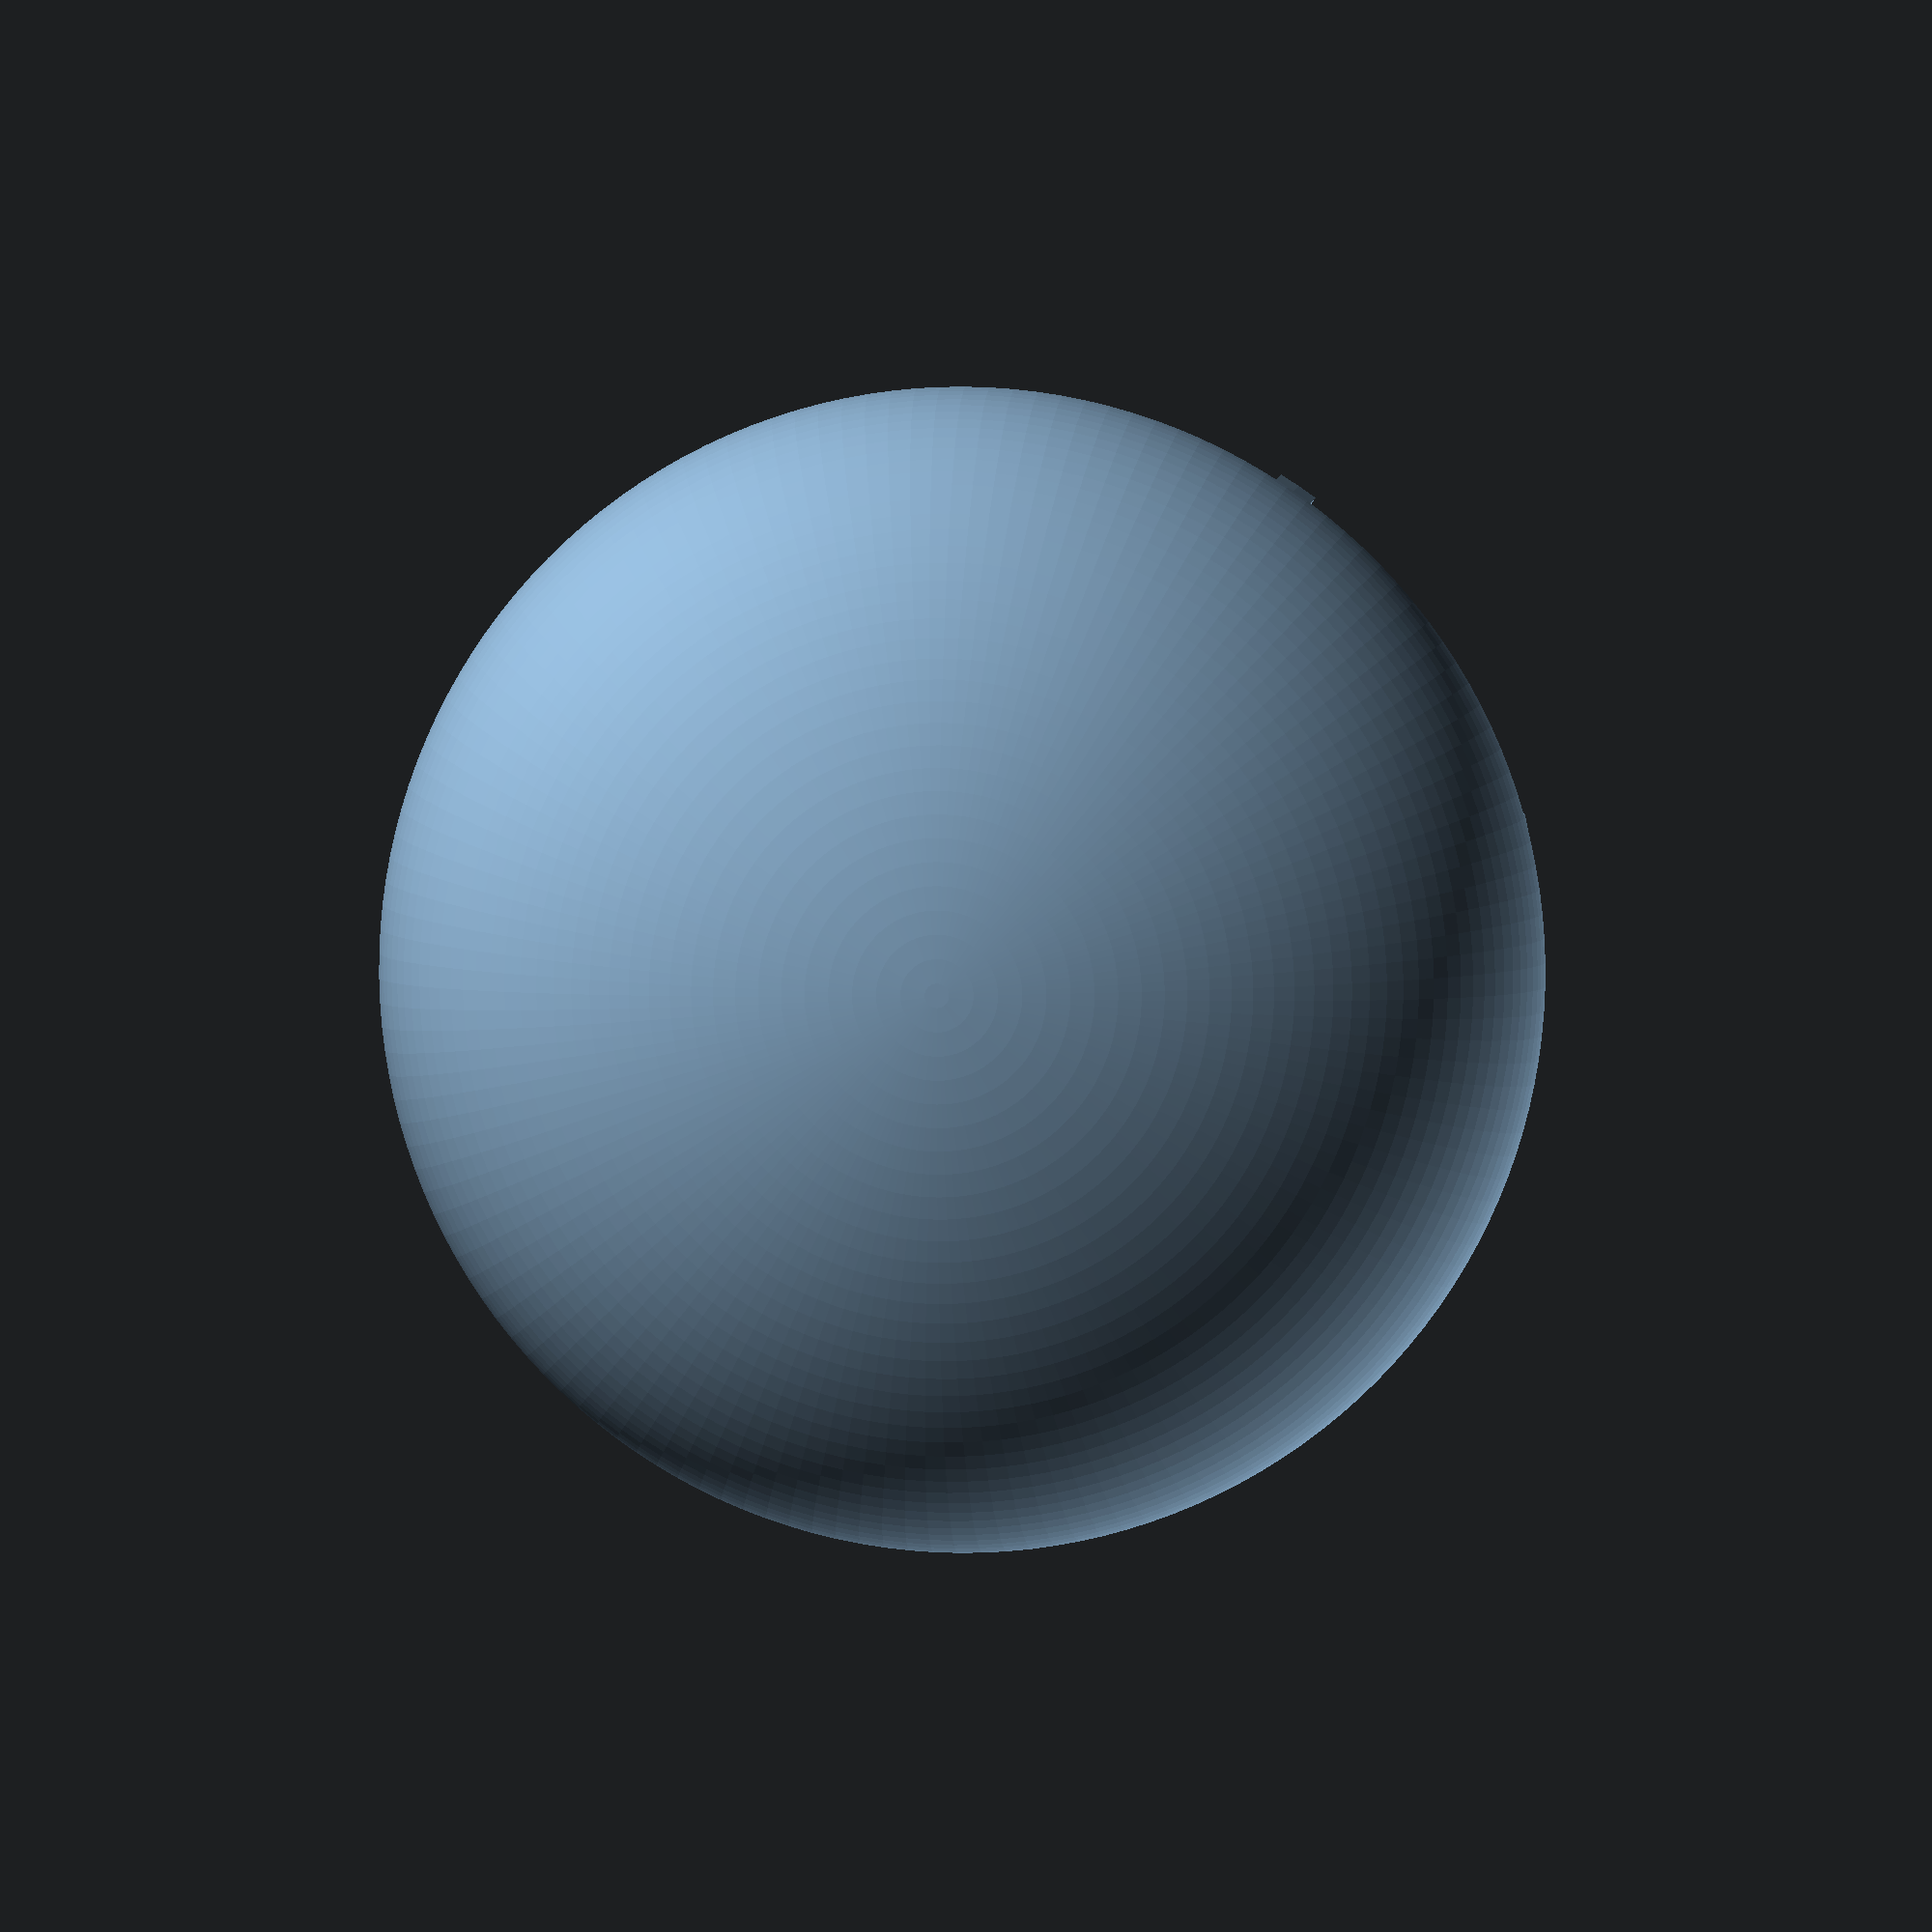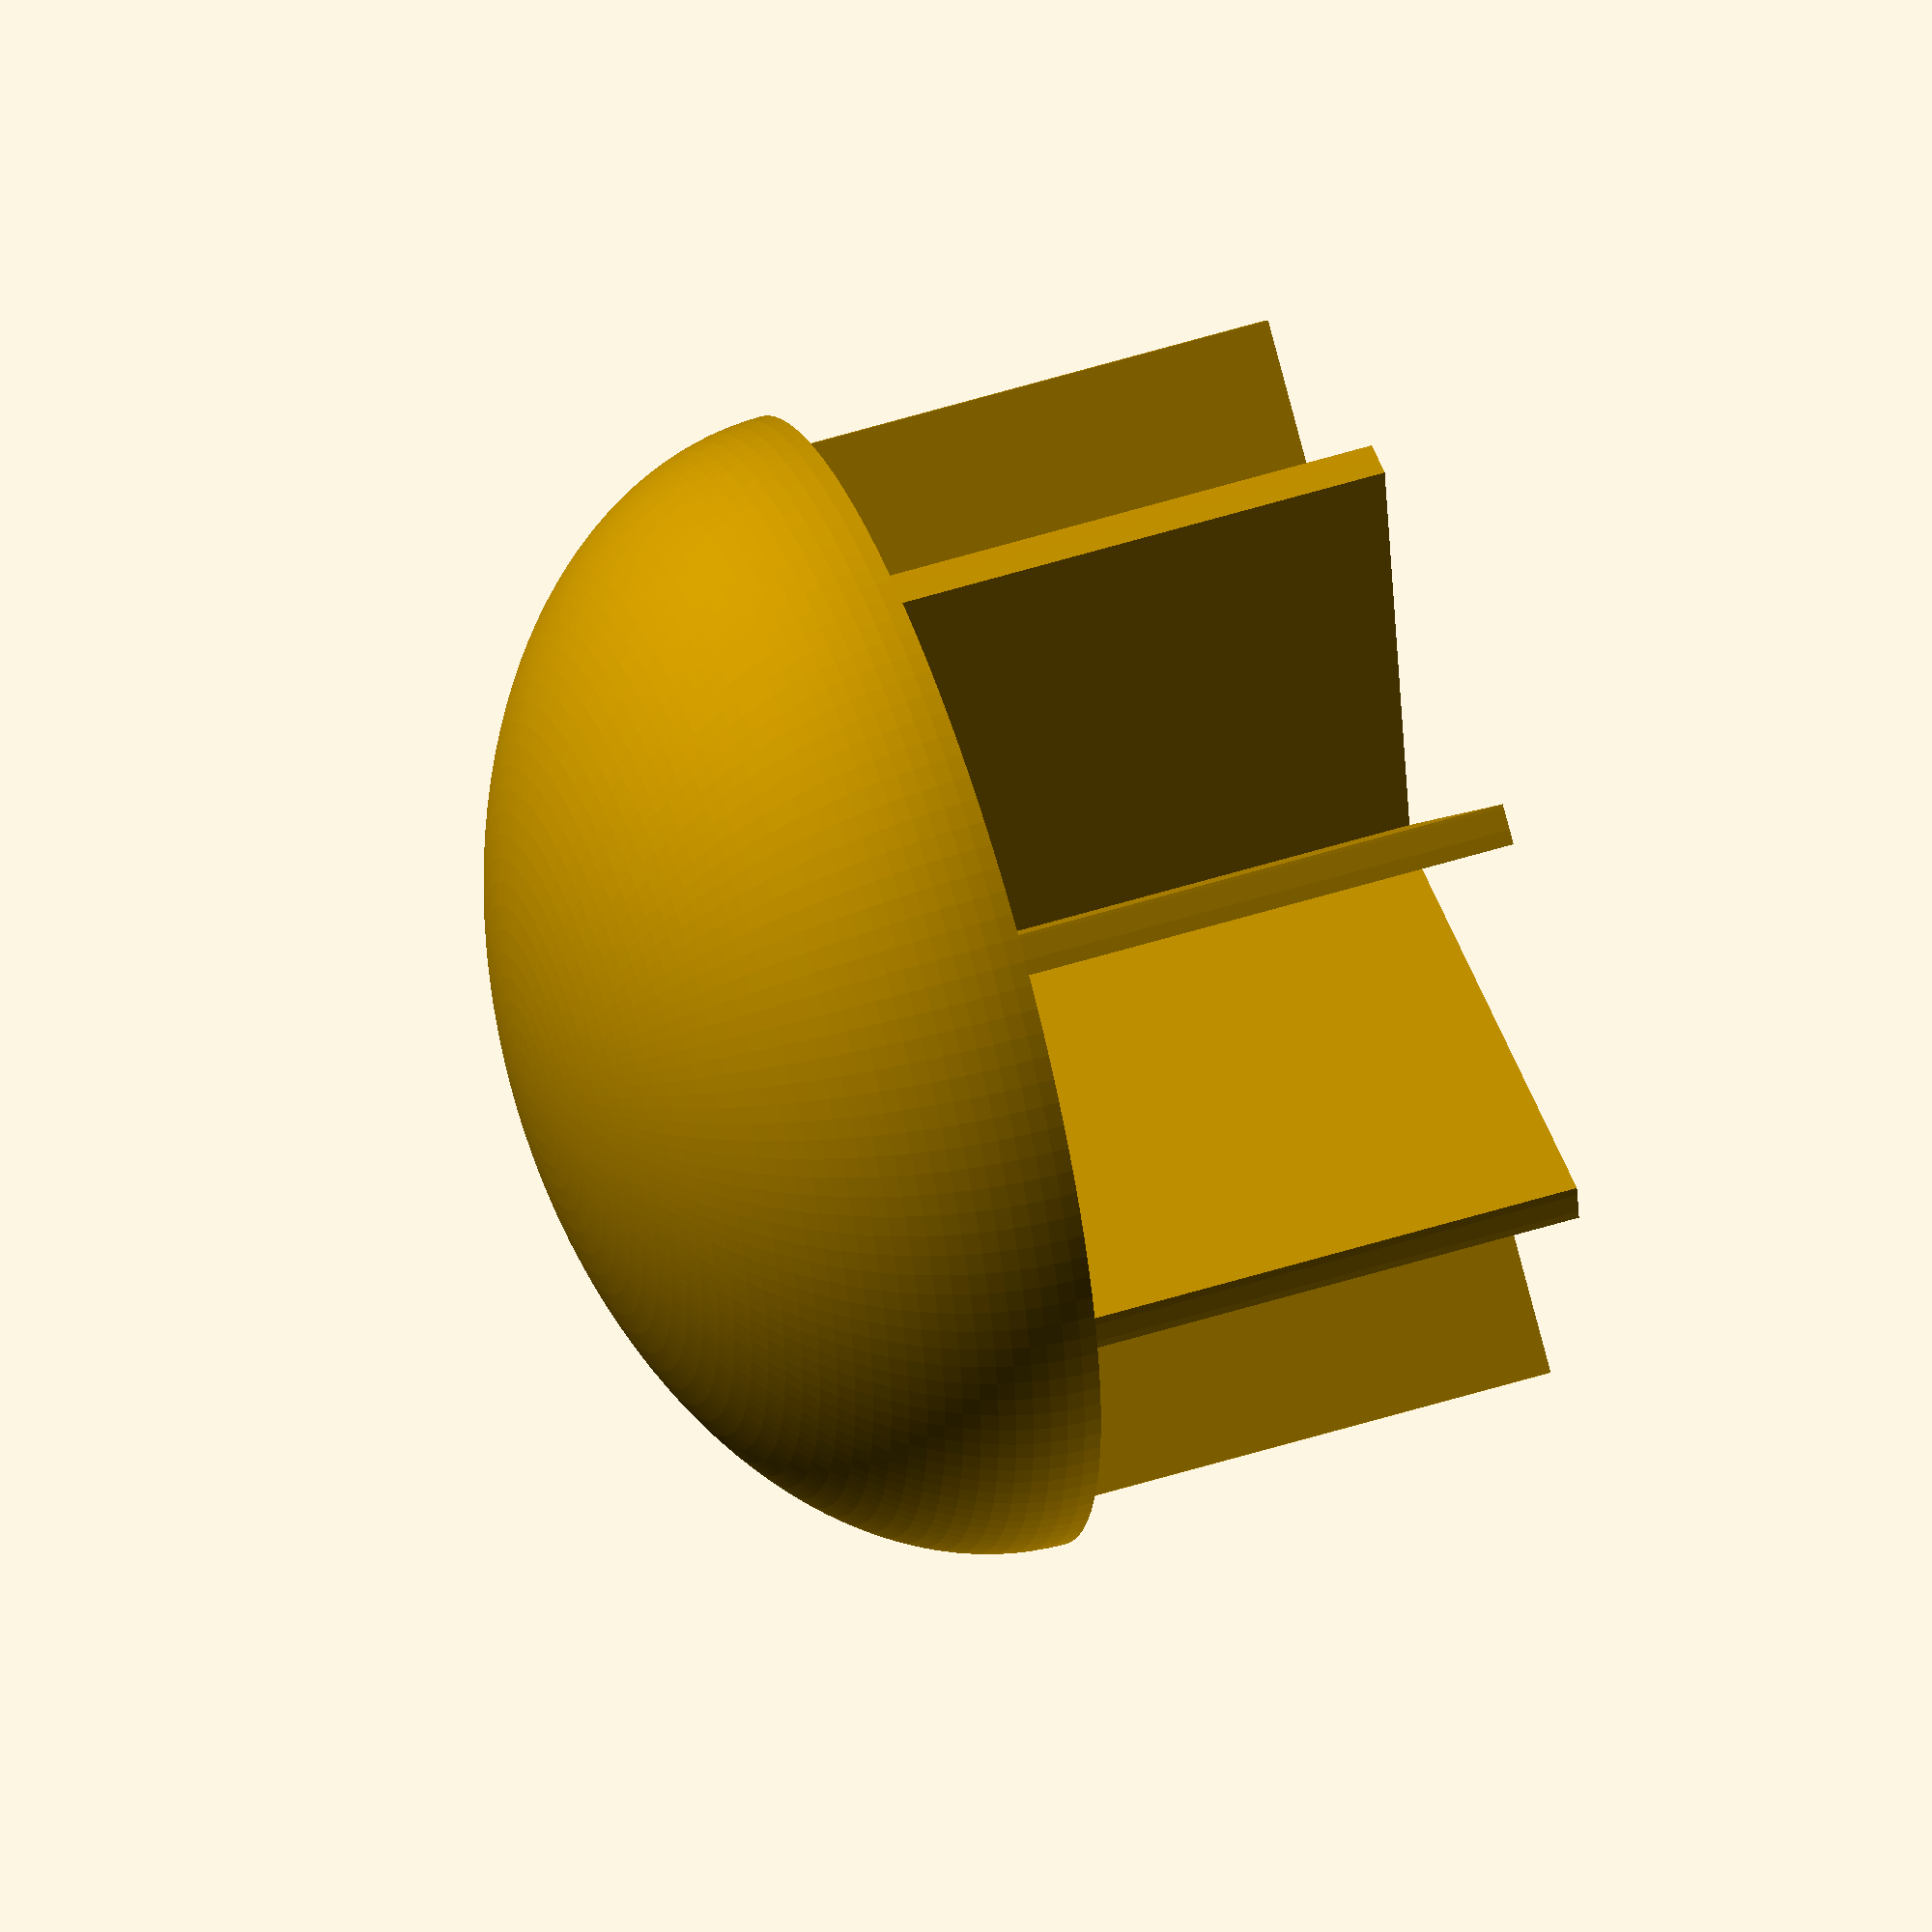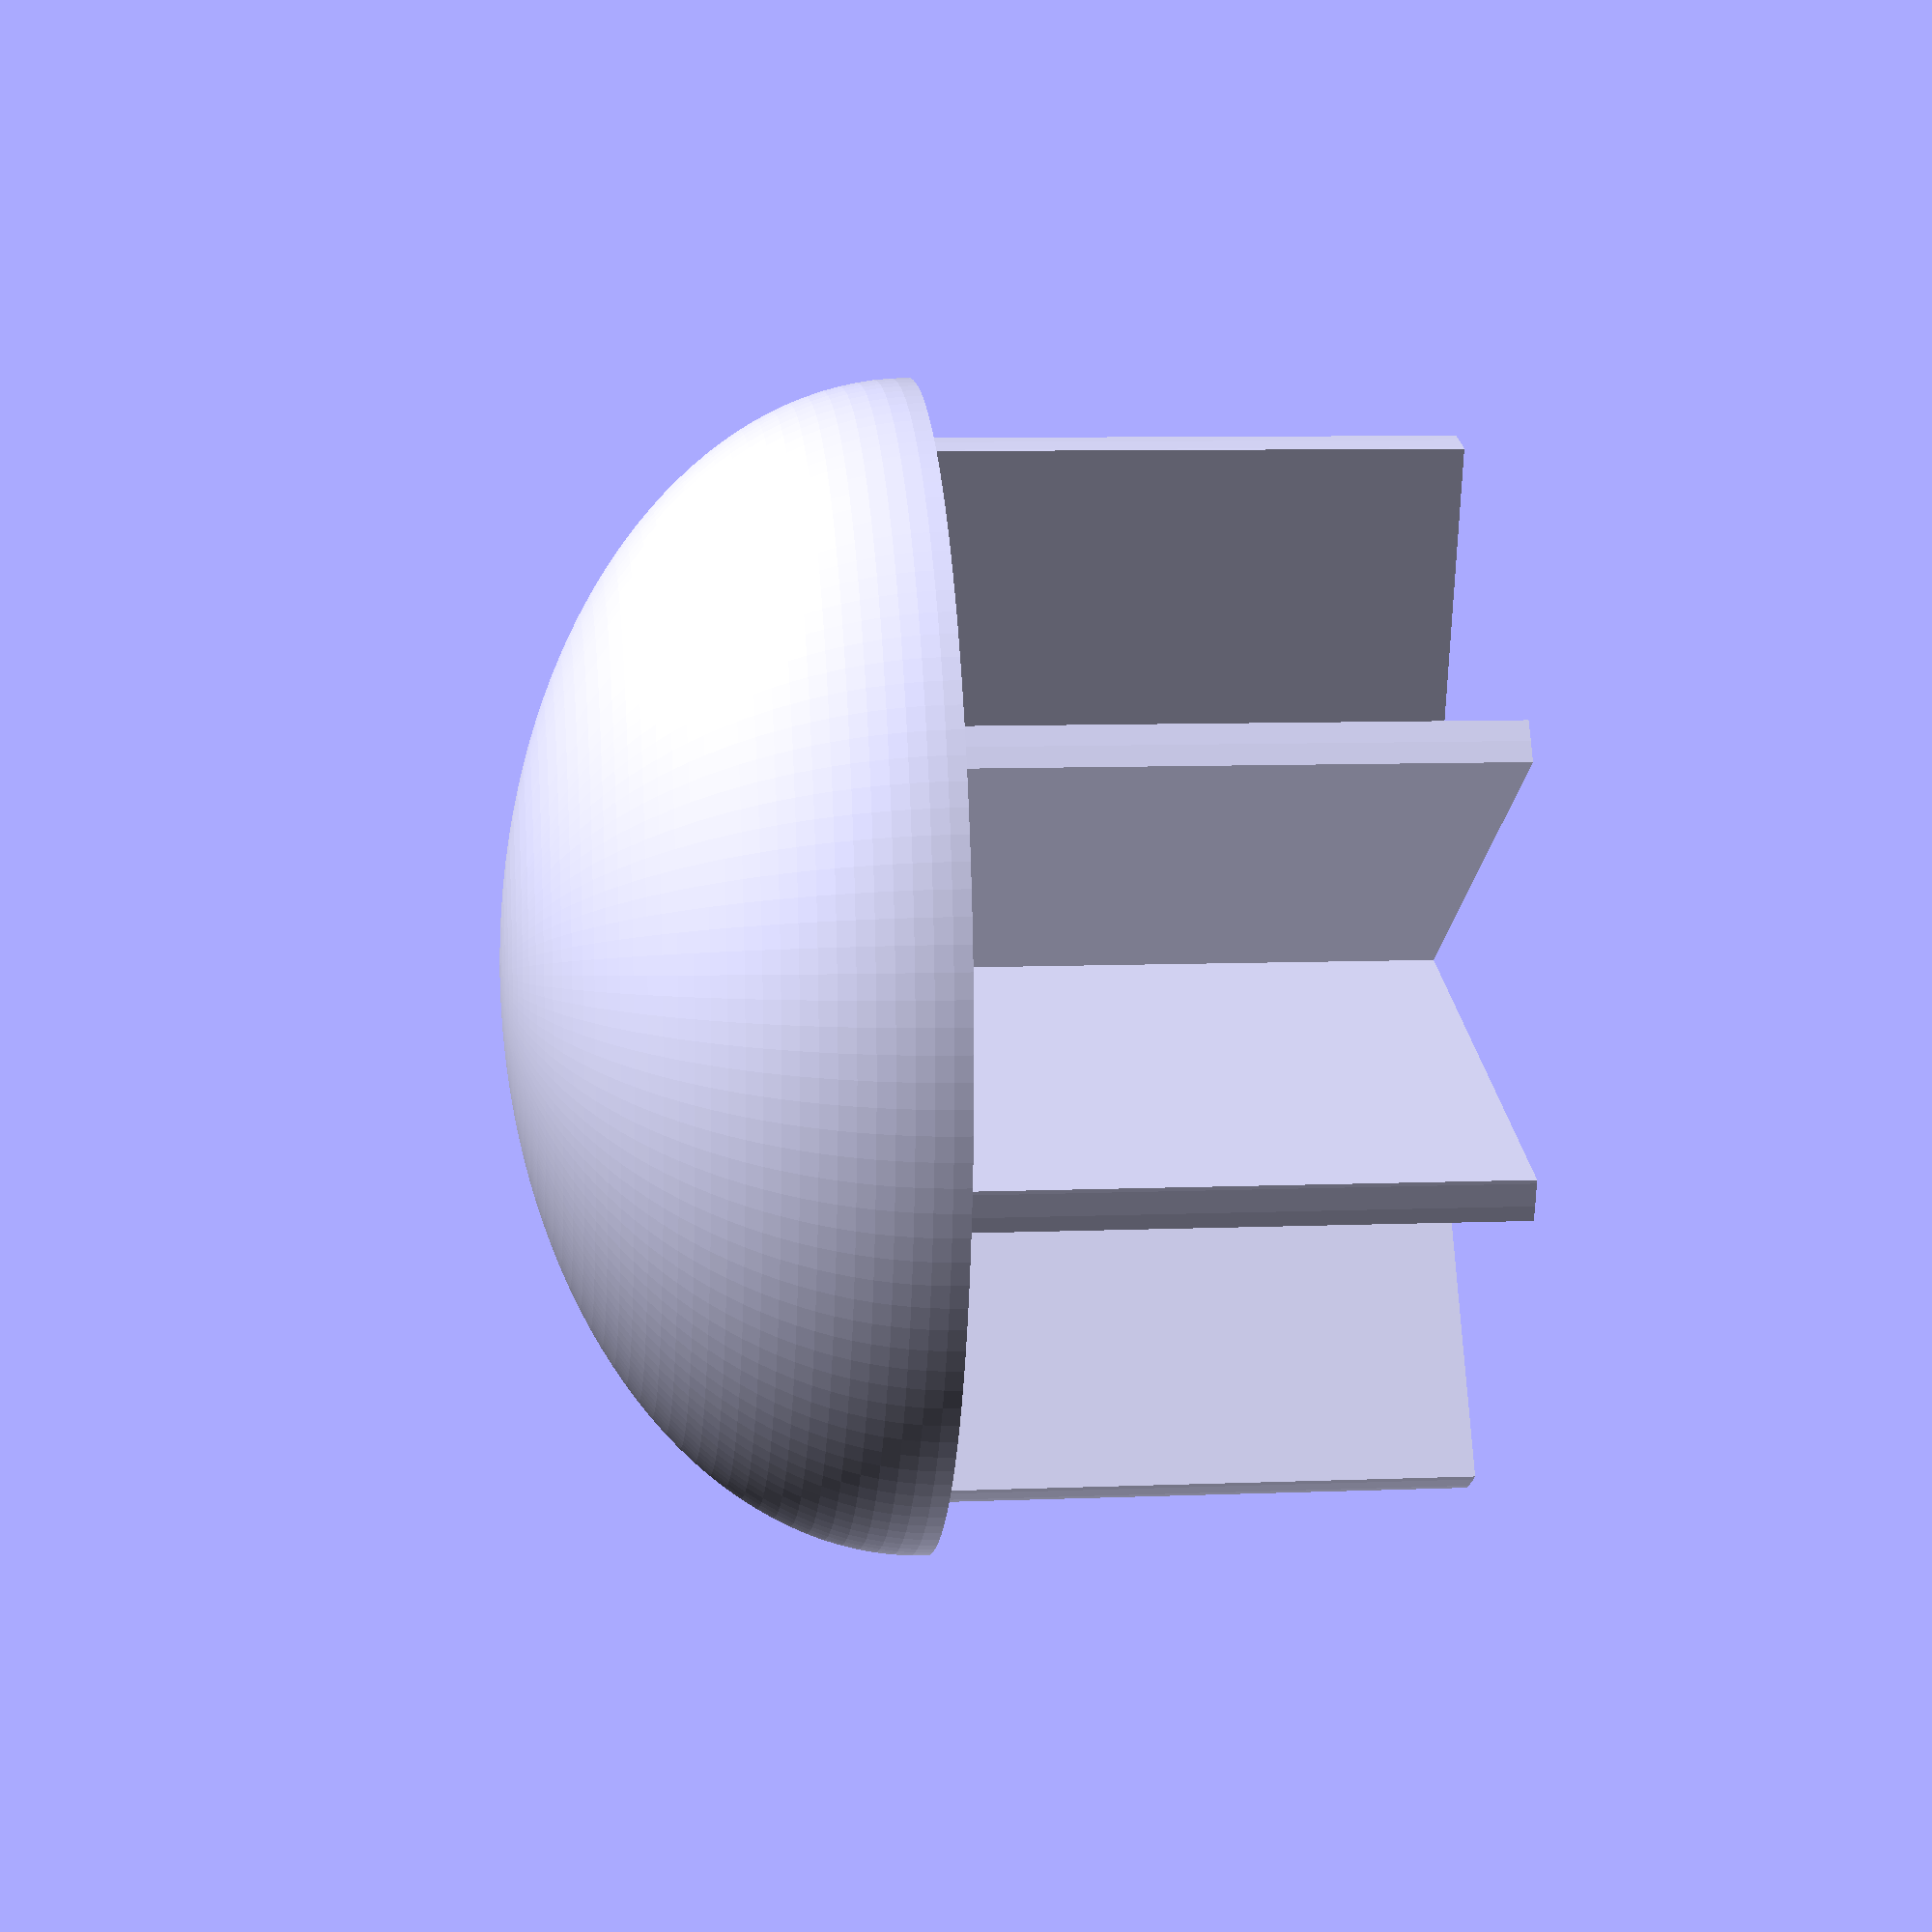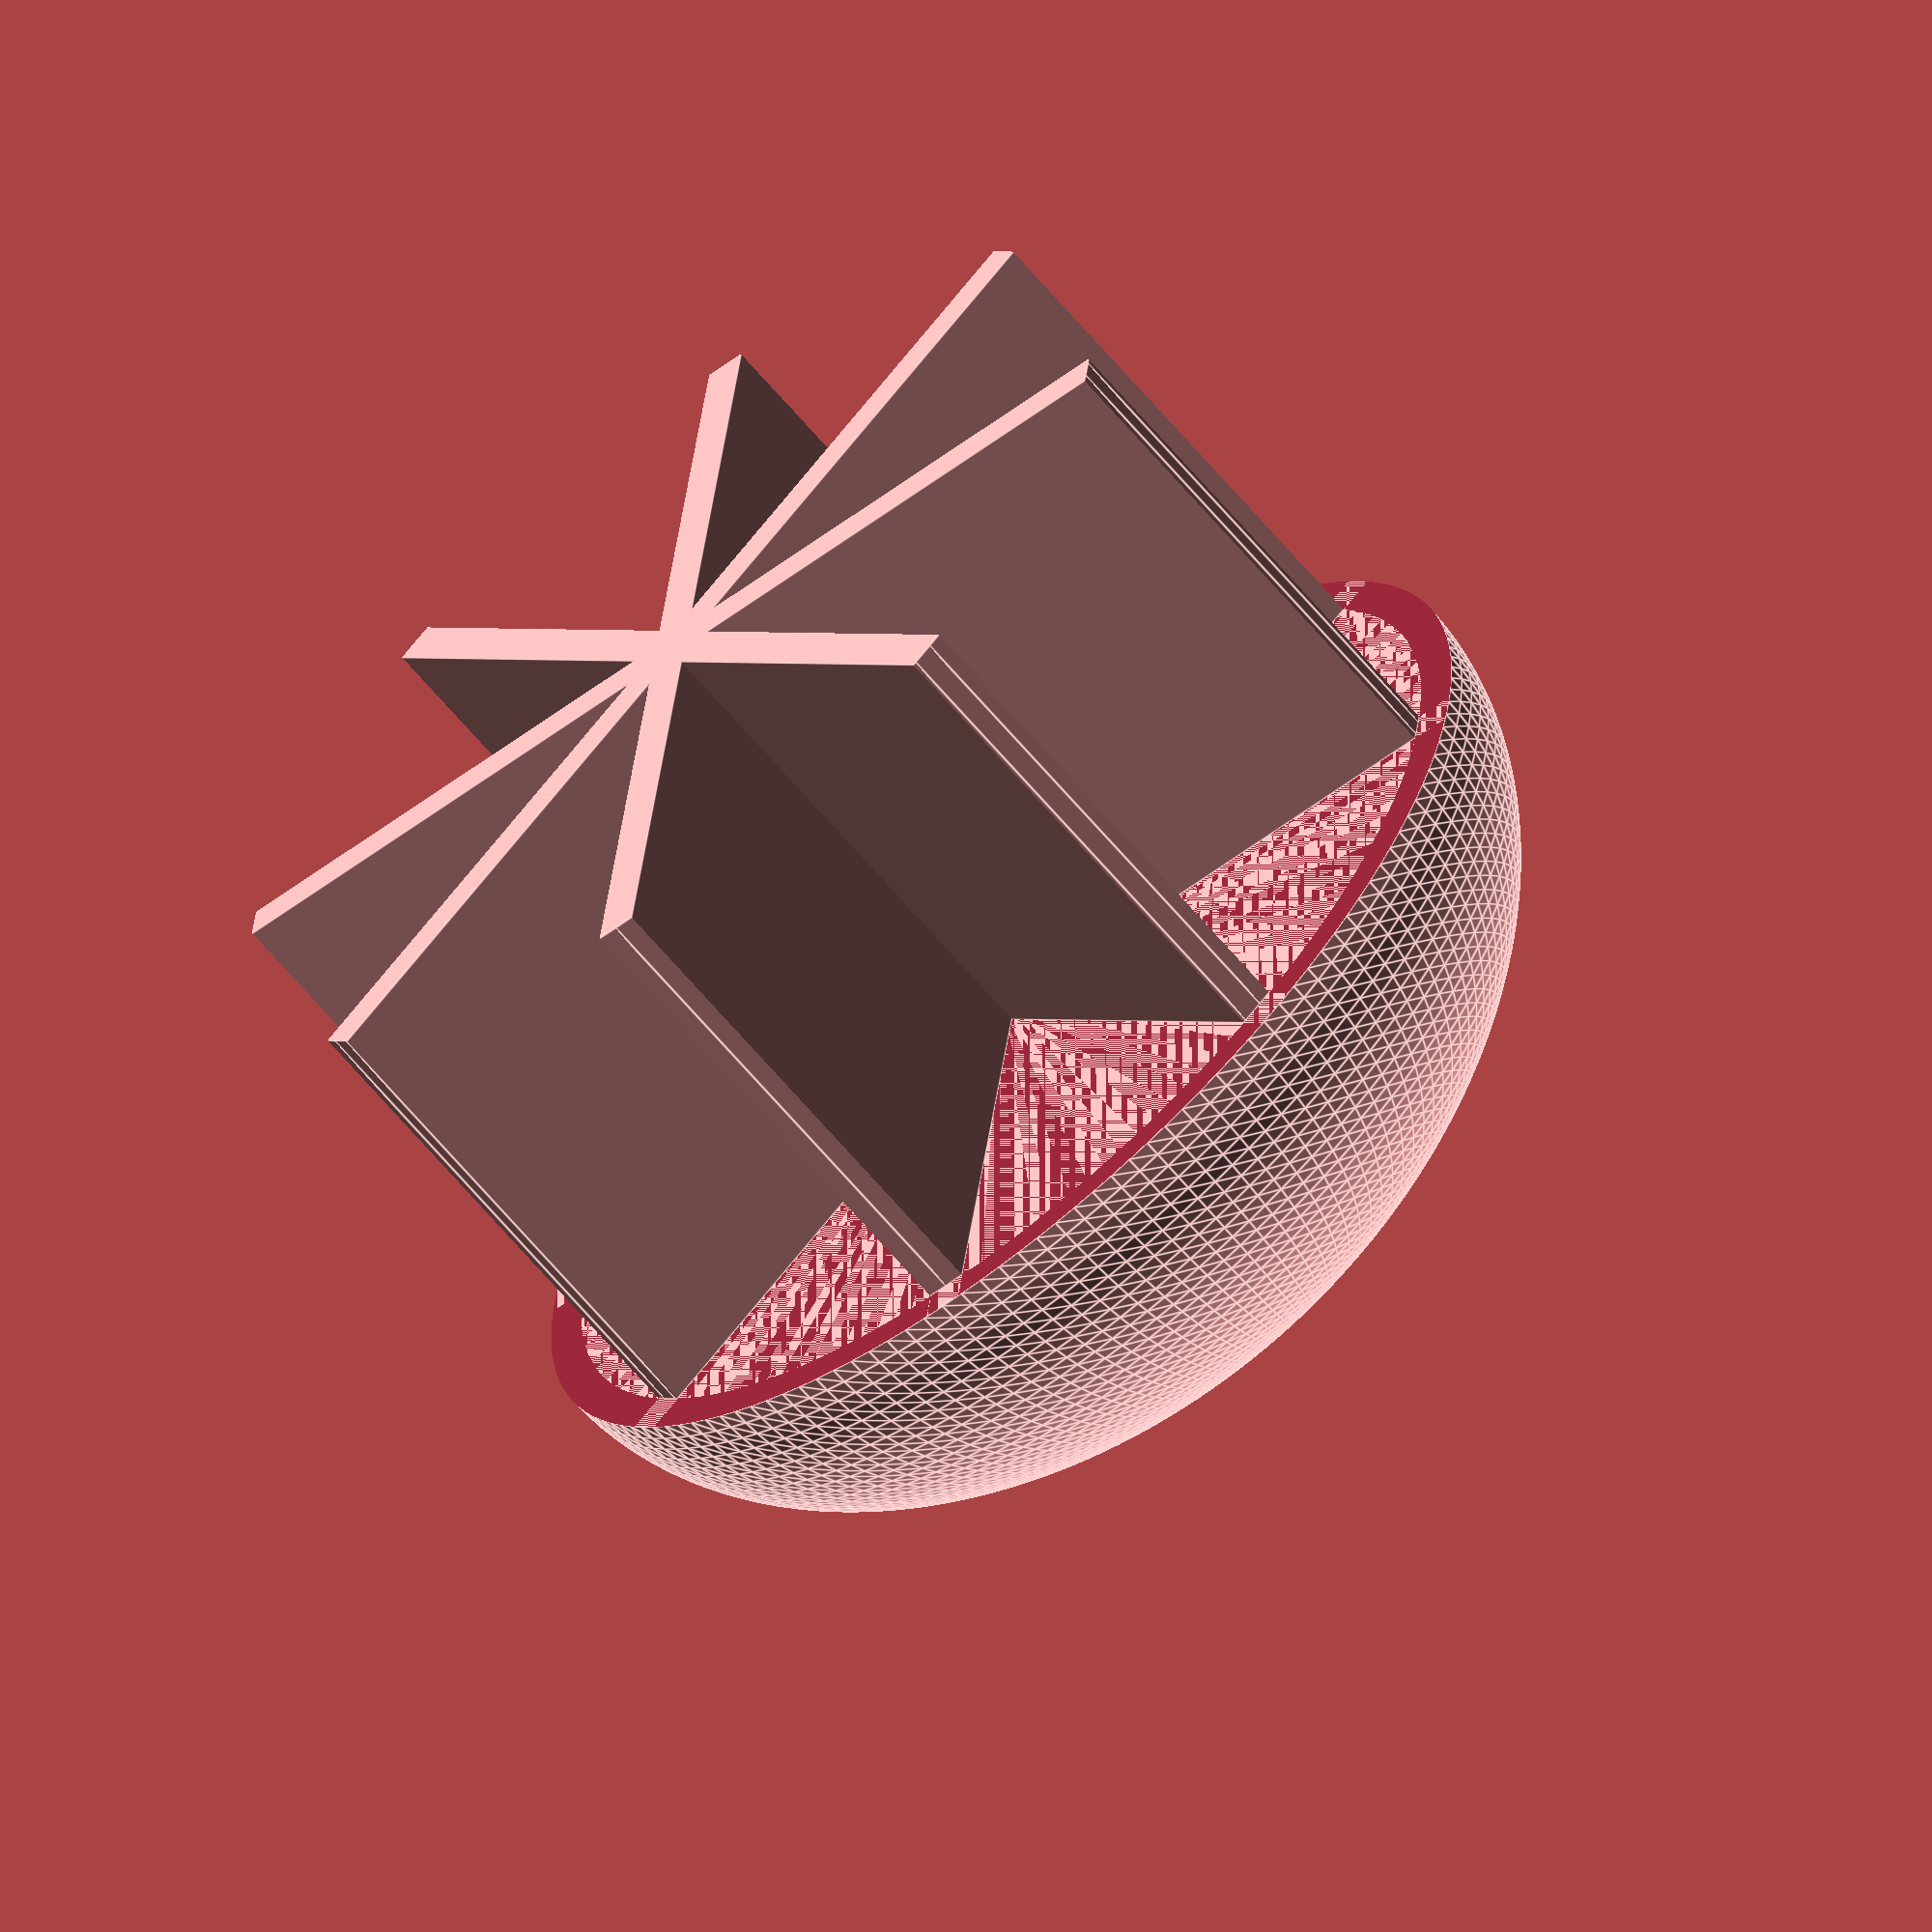
<openscad>
$fn=150;

translate([0,0,10]) difference()
{
	scale([1,1,0.7]) sphere(d=22.5);
	translate([0,0,-15]) cube(30, center=true);
}
intersection()
{
	translate([0,0,5]) union()
	{
		rotate([0,0,  0]) cube([0.8,22.5,10], center=true);
		rotate([0,0, 45]) cube([0.8,22.5,10], center=true);
		rotate([0,0, 90]) cube([0.8,22.5,10], center=true);
		rotate([0,0,135]) cube([0.8,22.5,10], center=true);
	}
	cylinder(d=21, h=10);
}

</openscad>
<views>
elev=356.3 azim=303.9 roll=3.6 proj=o view=solid
elev=307.0 azim=261.0 roll=71.3 proj=o view=solid
elev=351.5 azim=330.4 roll=83.9 proj=p view=solid
elev=63.5 azim=262.5 roll=219.6 proj=o view=edges
</views>
